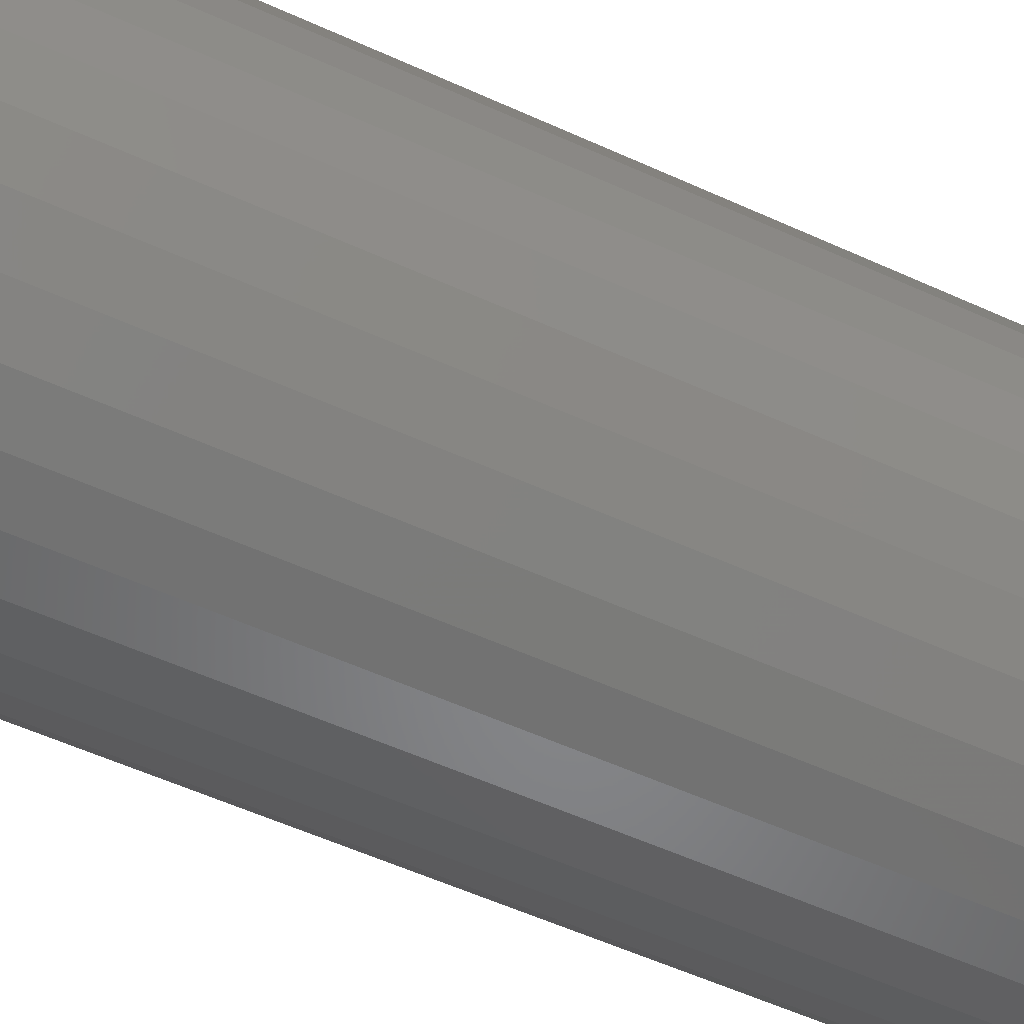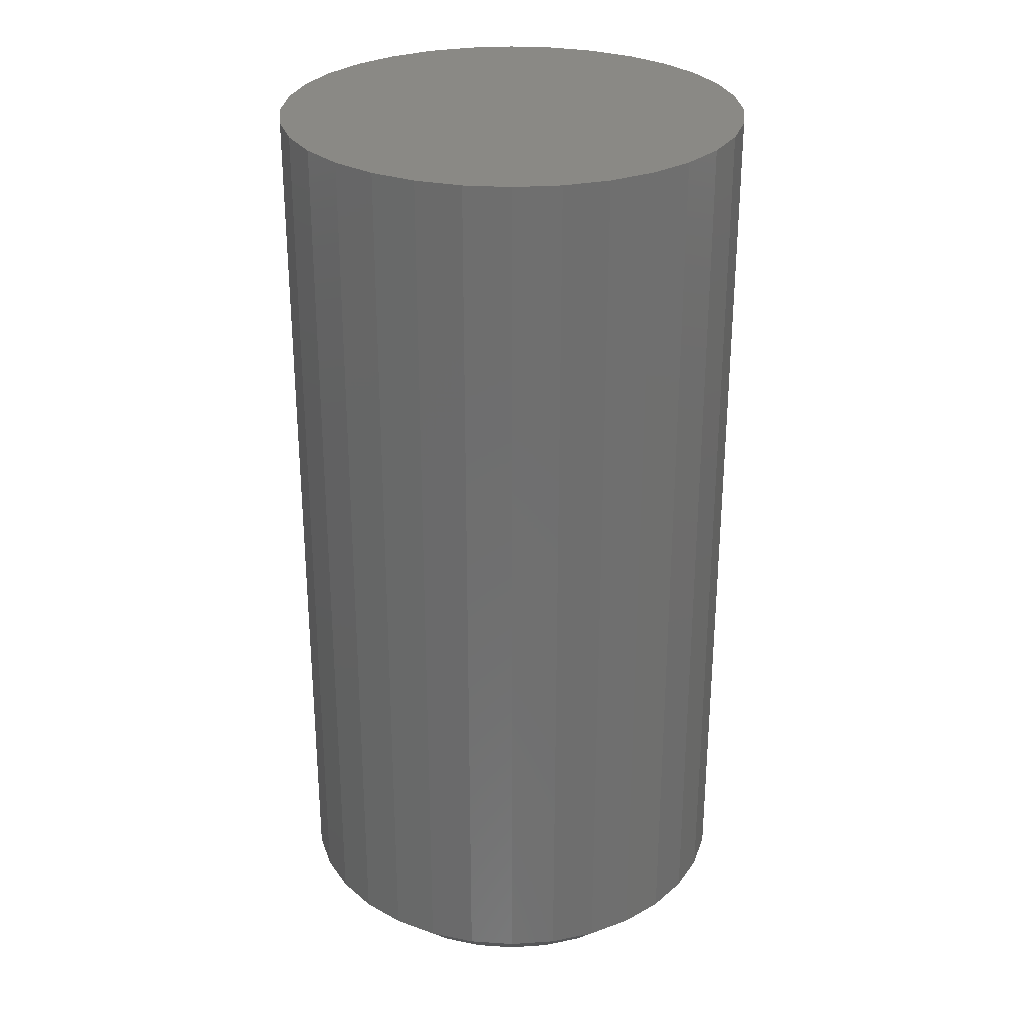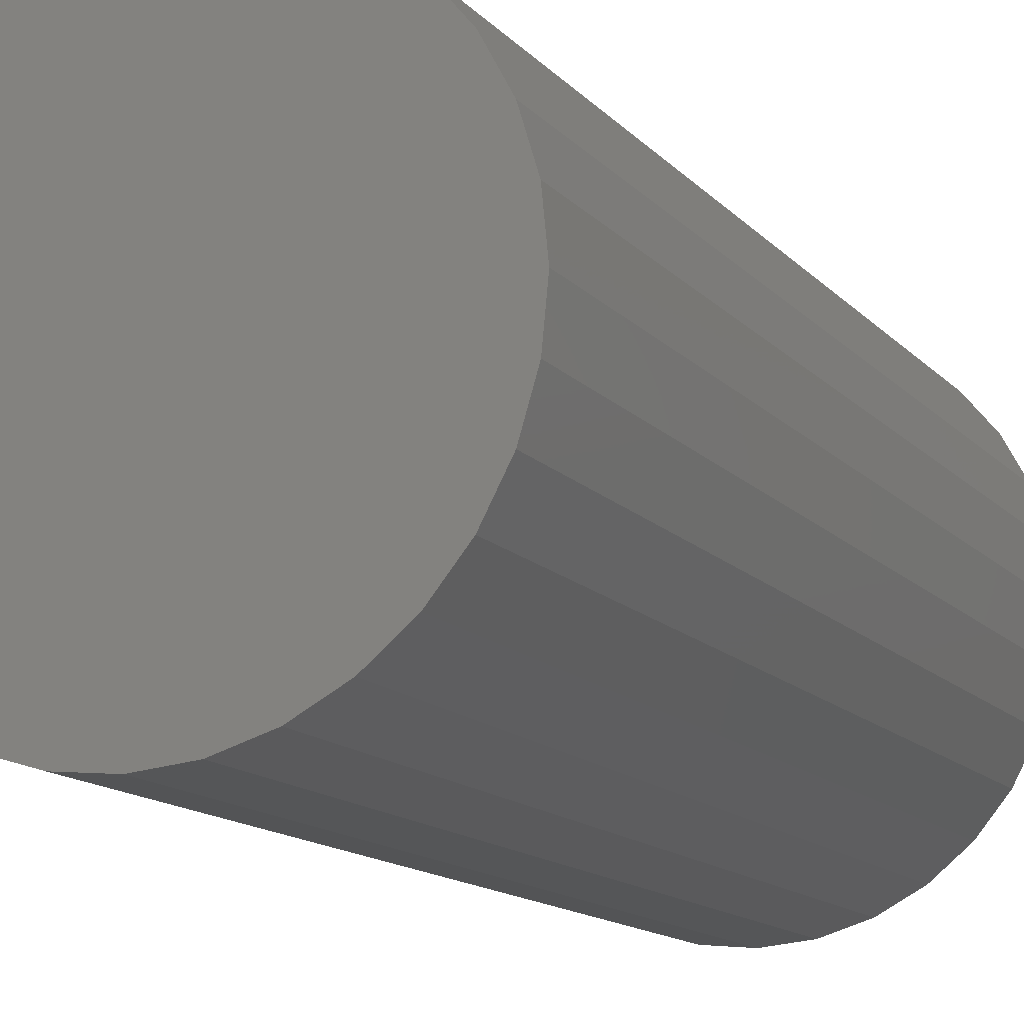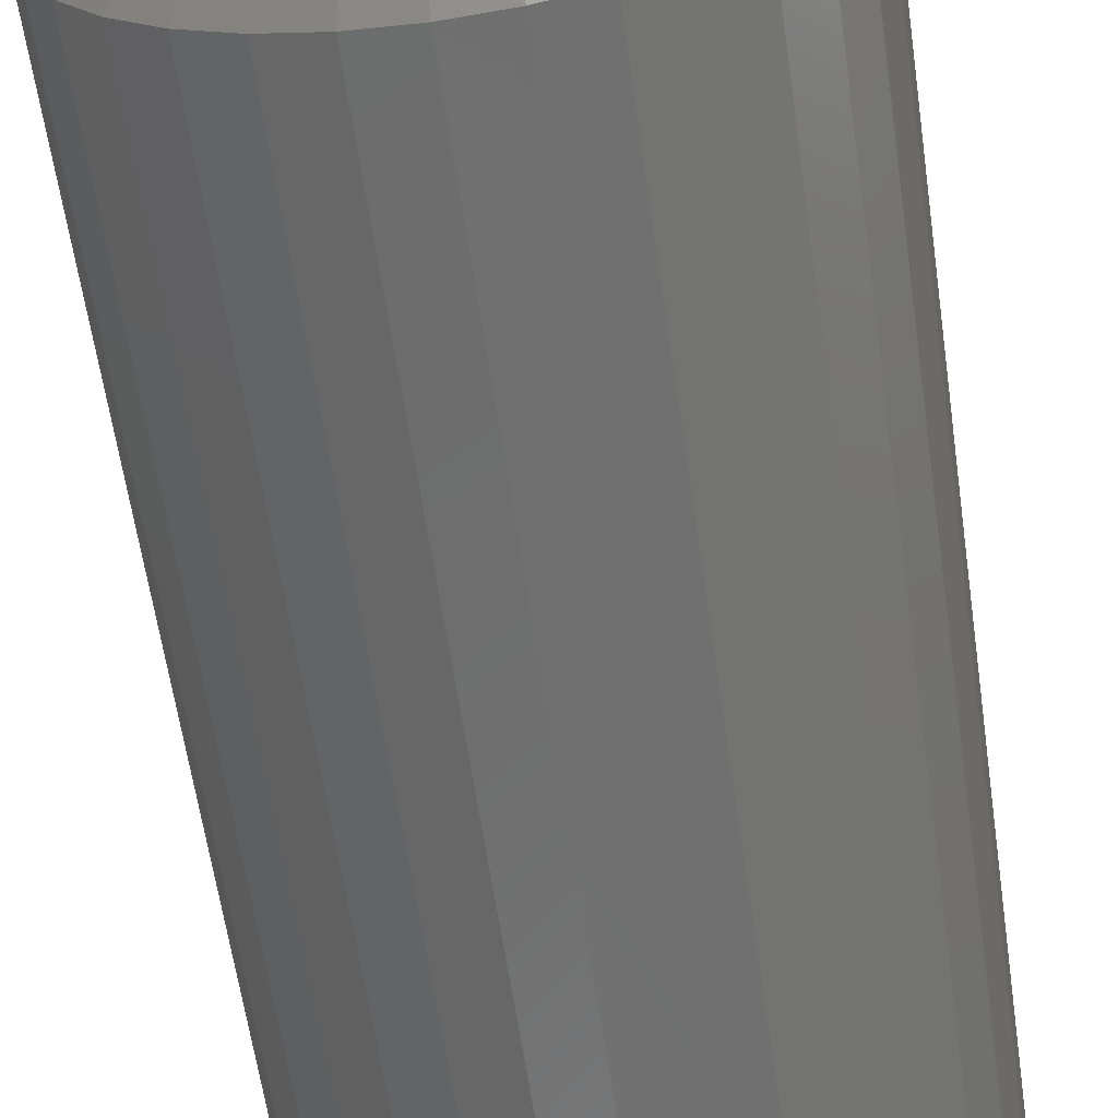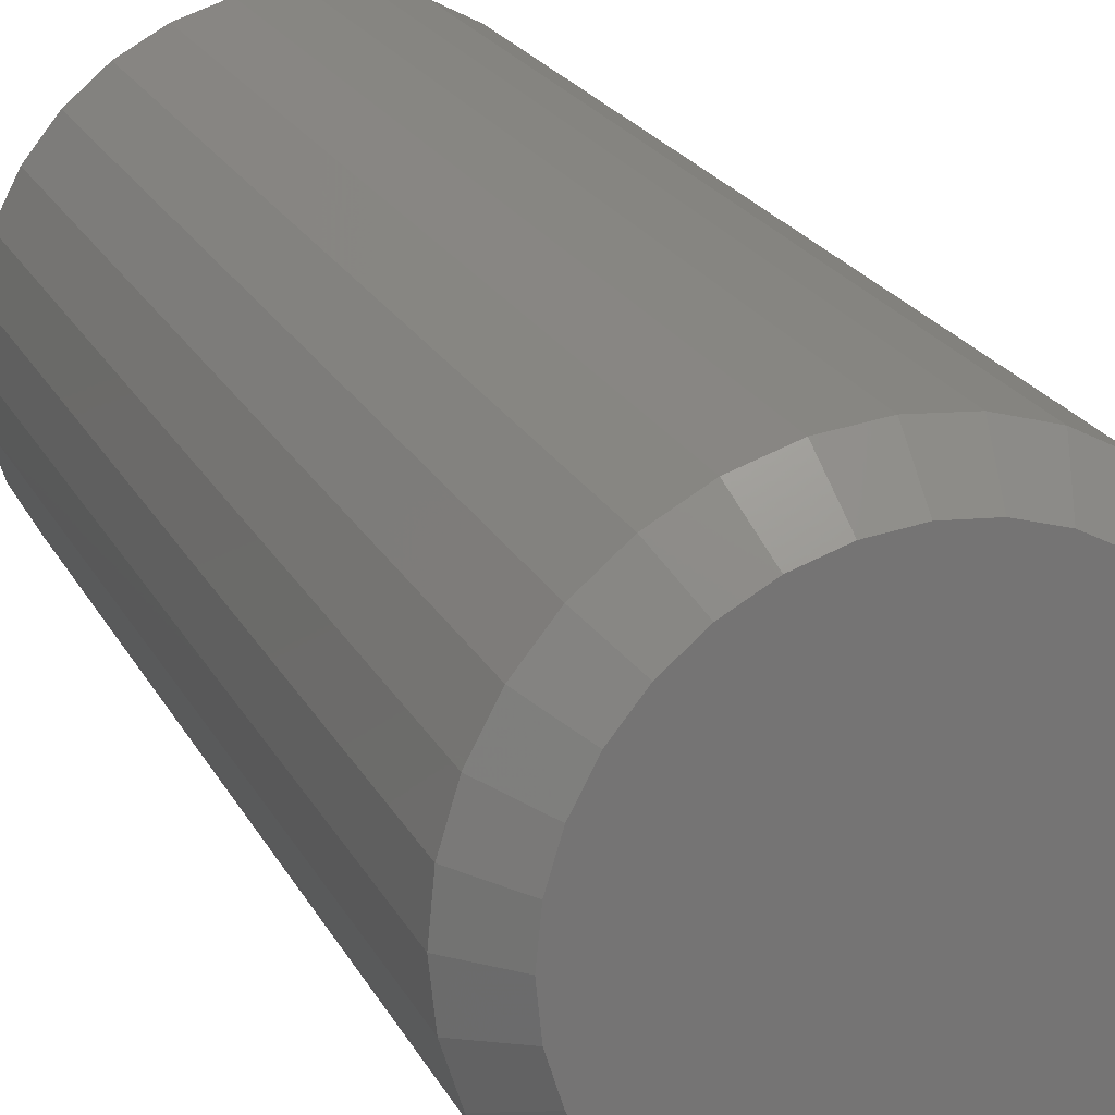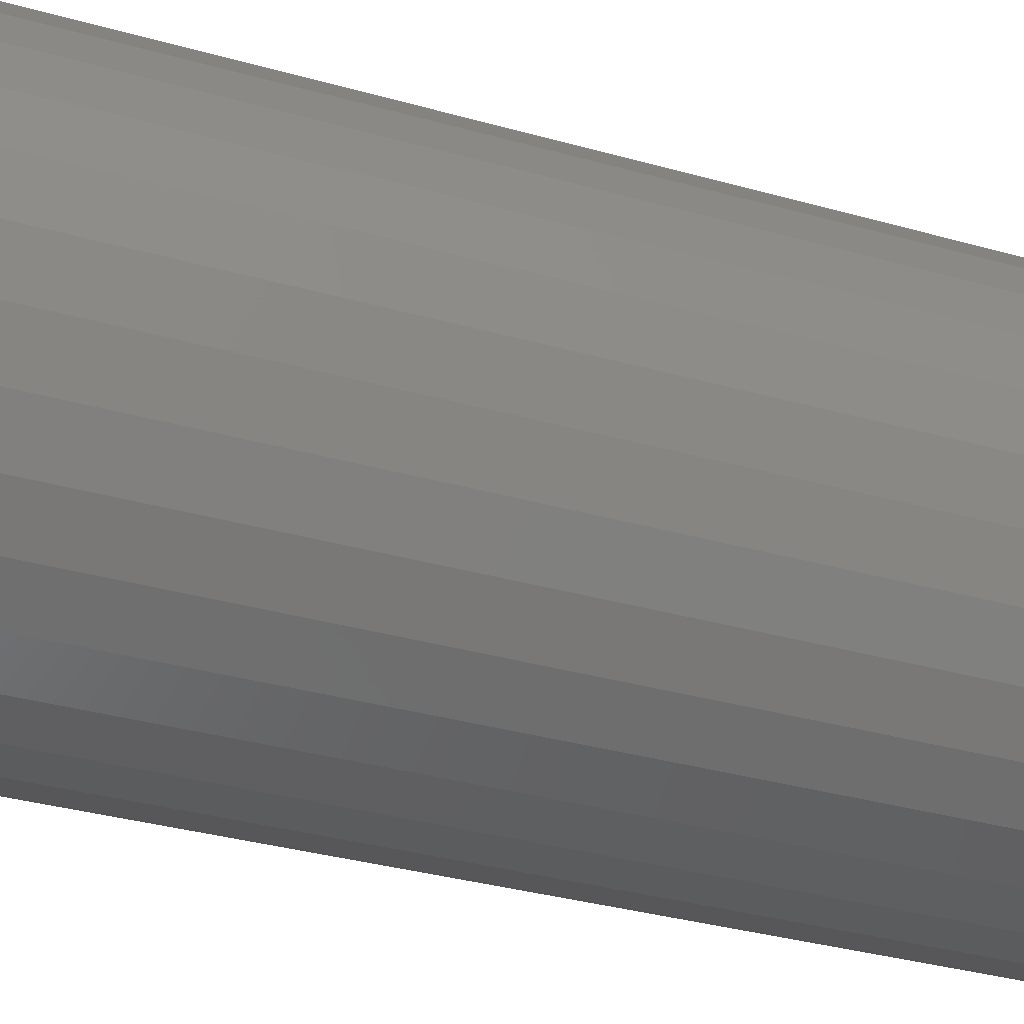
<metadata>
{"format":"stl","ext":"stl","renderer":"f3d","projection":"perspective","resolution":1024,"background":"white","views":[{"elev":-58.3,"azim":65.0,"up":"+Y"},{"elev":28.7,"azim":-22.6,"up":"+Z"},{"elev":-13.3,"azim":24.8,"up":"+Y"},{"elev":-60.9,"azim":-171.8,"up":"+Y"},{"elev":22.4,"azim":158.3,"up":"+Y"},{"elev":-33.9,"azim":-111.1,"up":"+Y"}]}
</metadata>
<code>
# stl→obj: 96 verts, 188 faces
v -0.1895 0.2686 -0.375
v -0.174 0.2671 -0.375
v -0.2049 0.2671 -0.375
v -0.2197 0.2626 -0.375
v -0.1592 0.2626 -0.375
v -0.2334 0.2553 -0.375
v -0.1455 0.2553 -0.375
v -0.2454 0.2454 -0.375
v -0.1335 0.2454 -0.375
v -0.1455 0.1237 -0.375
v -0.2334 0.1237 -0.375
v -0.1335 0.1335 -0.375
v -0.2197 0.1164 -0.375
v -0.1592 0.1164 -0.375
v -0.2049 0.1119 -0.375
v -0.174 0.1119 -0.375
v -0.1895 0.1104 -0.375
v -0.2454 0.1335 -0.375
v -0.2553 0.1455 -0.375
v -0.1237 0.1455 -0.375
v -0.2626 0.1592 -0.375
v -0.1164 0.1592 -0.375
v -0.2671 0.174 -0.375
v -0.1119 0.174 -0.375
v -0.2686 0.1895 -0.375
v -0.1104 0.1895 -0.375
v -0.2671 0.2049 -0.375
v -0.1119 0.2049 -0.375
v -0.2626 0.2197 -0.375
v -0.1164 0.2197 -0.375
v -0.2553 0.2334 -0.375
v -0.1237 0.2334 -0.375
v -0.09474 0.1895 -0.3594
v -0.09474 0.1895 0
v -0.09656 0.171 -0.3594
v -0.09656 0.171 0
v -0.1019 0.1532 -0.3594
v -0.1019 0.1532 0
v -0.1107 0.1368 -0.3594
v -0.1107 0.1368 0
v -0.1225 0.1225 -0.3594
v -0.1225 0.1225 0
v -0.1368 0.1107 -0.3594
v -0.1368 0.1107 0
v -0.1532 0.1019 -0.3594
v -0.1532 0.1019 0
v -0.171 0.09656 -0.3594
v -0.171 0.09656 0
v -0.1895 0.09474 -0.3594
v -0.1895 0.09474 0
v -0.208 0.09656 -0.3594
v -0.208 0.09656 0
v -0.2257 0.1019 -0.3594
v -0.2257 0.1019 0
v -0.2421 0.1107 -0.3594
v -0.2421 0.1107 0
v -0.2565 0.1225 -0.3594
v -0.2565 0.1225 0
v -0.2682 0.1368 -0.3594
v -0.2682 0.1368 0
v -0.277 0.1532 -0.3594
v -0.277 0.1532 0
v -0.2824 0.171 -0.3594
v -0.2824 0.171 0
v -0.2842 0.1895 -0.3594
v -0.2842 0.1895 0
v -0.2824 0.208 -0.3594
v -0.2824 0.208 0
v -0.277 0.2257 -0.3594
v -0.277 0.2257 0
v -0.2682 0.2421 -0.3594
v -0.2682 0.2421 0
v -0.2565 0.2565 -0.3594
v -0.2565 0.2565 0
v -0.2421 0.2682 -0.3594
v -0.2421 0.2682 0
v -0.2257 0.277 -0.3594
v -0.2257 0.277 0
v -0.208 0.2824 -0.3594
v -0.208 0.2824 0
v -0.1895 0.2842 -0.3594
v -0.1895 0.2842 0
v -0.171 0.2824 -0.3594
v -0.171 0.2824 0
v -0.1532 0.277 -0.3594
v -0.1532 0.277 0
v -0.1368 0.2682 -0.3594
v -0.1368 0.2682 0
v -0.1225 0.2565 -0.3594
v -0.1225 0.2565 0
v -0.1107 0.2421 -0.3594
v -0.1107 0.2421 0
v -0.1019 0.2257 -0.3594
v -0.1019 0.2257 0
v -0.09656 0.208 -0.3594
v -0.09656 0.208 0
f 1 2 3
f 4 3 2
f 5 4 2
f 6 4 5
f 7 6 5
f 8 6 7
f 9 8 7
f 10 11 12
f 13 11 10
f 14 13 10
f 15 13 14
f 16 15 14
f 17 15 16
f 11 18 12
f 12 18 19
f 12 19 20
f 20 19 21
f 20 21 22
f 22 21 23
f 22 23 24
f 24 23 25
f 24 25 26
f 26 25 27
f 26 27 28
f 28 27 29
f 28 29 30
f 30 29 31
f 30 31 32
f 32 31 8
f 32 8 9
f 33 34 35
f 35 34 36
f 35 36 37
f 37 36 38
f 37 38 39
f 39 38 40
f 39 40 41
f 41 40 42
f 41 42 43
f 43 42 44
f 43 44 45
f 45 44 46
f 45 46 47
f 47 46 48
f 47 48 49
f 49 48 50
f 49 50 51
f 51 50 52
f 51 52 53
f 53 52 54
f 53 54 55
f 55 54 56
f 55 56 57
f 57 56 58
f 57 58 59
f 59 58 60
f 59 60 61
f 61 60 62
f 61 62 63
f 63 62 64
f 63 64 65
f 65 64 66
f 65 66 67
f 67 66 68
f 67 68 69
f 69 68 70
f 69 70 71
f 71 70 72
f 71 72 73
f 73 72 74
f 73 74 75
f 75 74 76
f 75 76 77
f 77 76 78
f 77 78 79
f 79 78 80
f 79 80 81
f 81 80 82
f 81 82 83
f 83 82 84
f 83 84 85
f 85 84 86
f 85 86 87
f 87 86 88
f 87 88 89
f 89 88 90
f 89 90 91
f 91 90 92
f 91 92 93
f 93 92 94
f 93 94 95
f 95 94 96
f 95 96 33
f 33 96 34
f 81 2 1
f 1 79 81
f 7 87 9
f 9 87 89
f 9 89 32
f 32 89 91
f 32 91 30
f 30 91 93
f 30 93 28
f 28 93 95
f 28 95 26
f 26 95 33
f 75 6 73
f 73 6 8
f 73 8 71
f 71 8 31
f 71 31 69
f 69 31 29
f 69 29 67
f 67 29 27
f 67 27 65
f 65 27 25
f 87 7 85
f 85 7 5
f 85 5 83
f 83 5 2
f 83 2 81
f 6 75 4
f 4 75 77
f 4 77 3
f 3 77 79
f 3 79 1
f 49 15 17
f 17 47 49
f 11 55 18
f 18 55 57
f 18 57 19
f 19 57 59
f 19 59 21
f 21 59 61
f 21 61 23
f 23 61 63
f 23 63 25
f 25 63 65
f 43 10 41
f 41 10 12
f 41 12 39
f 39 12 20
f 39 20 37
f 37 20 22
f 37 22 35
f 35 22 24
f 35 24 33
f 33 24 26
f 55 11 53
f 53 11 13
f 53 13 51
f 51 13 15
f 51 15 49
f 10 43 14
f 14 43 45
f 14 45 16
f 16 45 47
f 16 47 17
f 80 84 82
f 84 80 78
f 84 78 86
f 86 78 76
f 86 76 88
f 44 54 46
f 46 54 52
f 46 52 48
f 48 52 50
f 88 76 90
f 90 76 74
f 90 74 92
f 92 74 72
f 92 72 94
f 94 72 70
f 94 70 96
f 96 70 68
f 96 68 34
f 34 68 66
f 34 66 36
f 36 66 64
f 36 64 38
f 38 64 62
f 38 62 40
f 40 62 60
f 40 60 42
f 42 60 58
f 42 58 44
f 44 58 56
f 44 56 54

</code>
